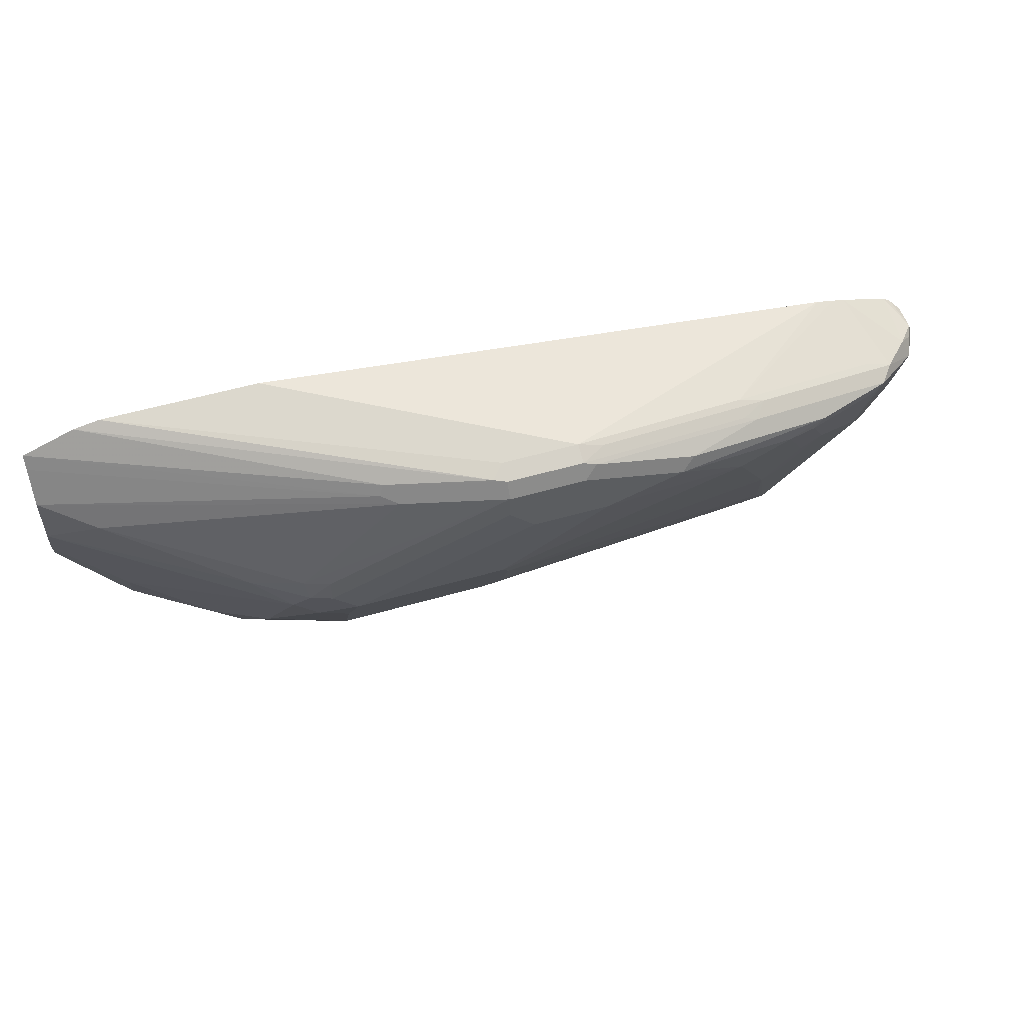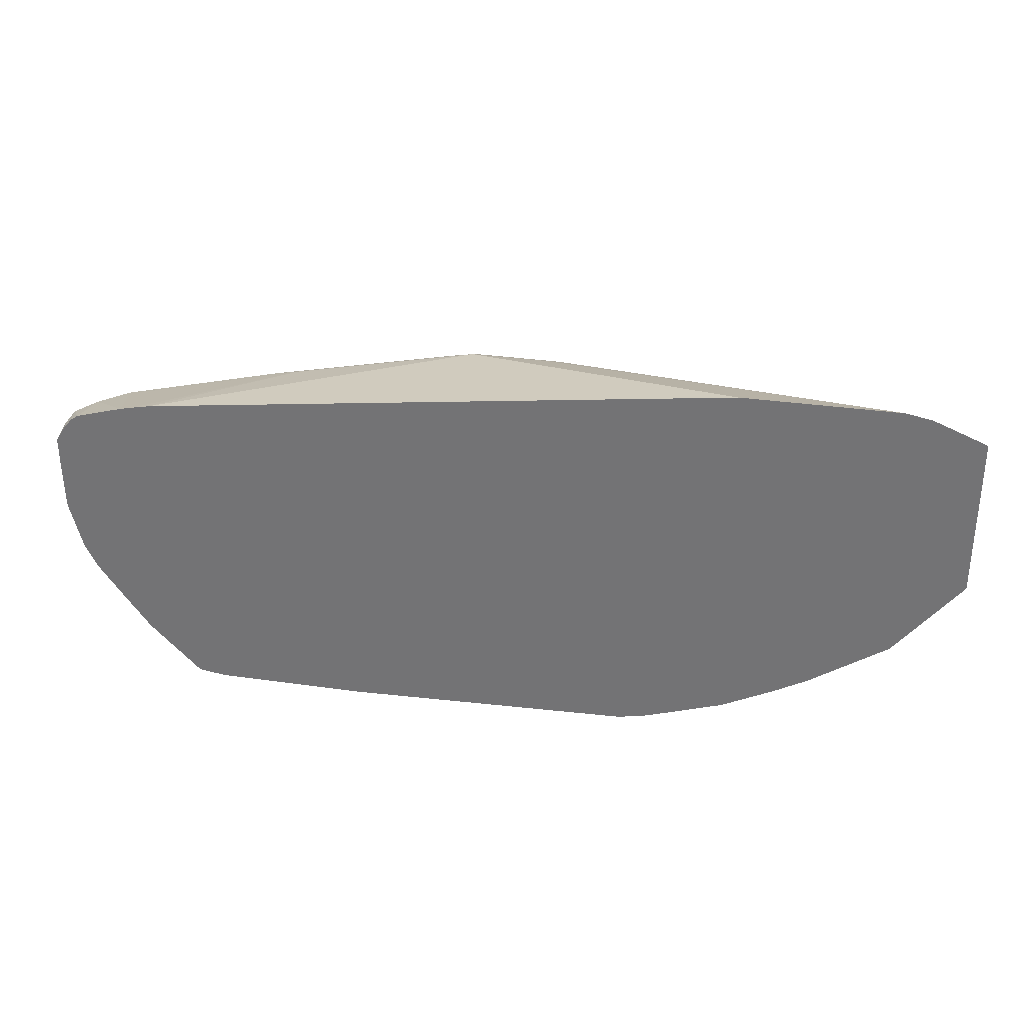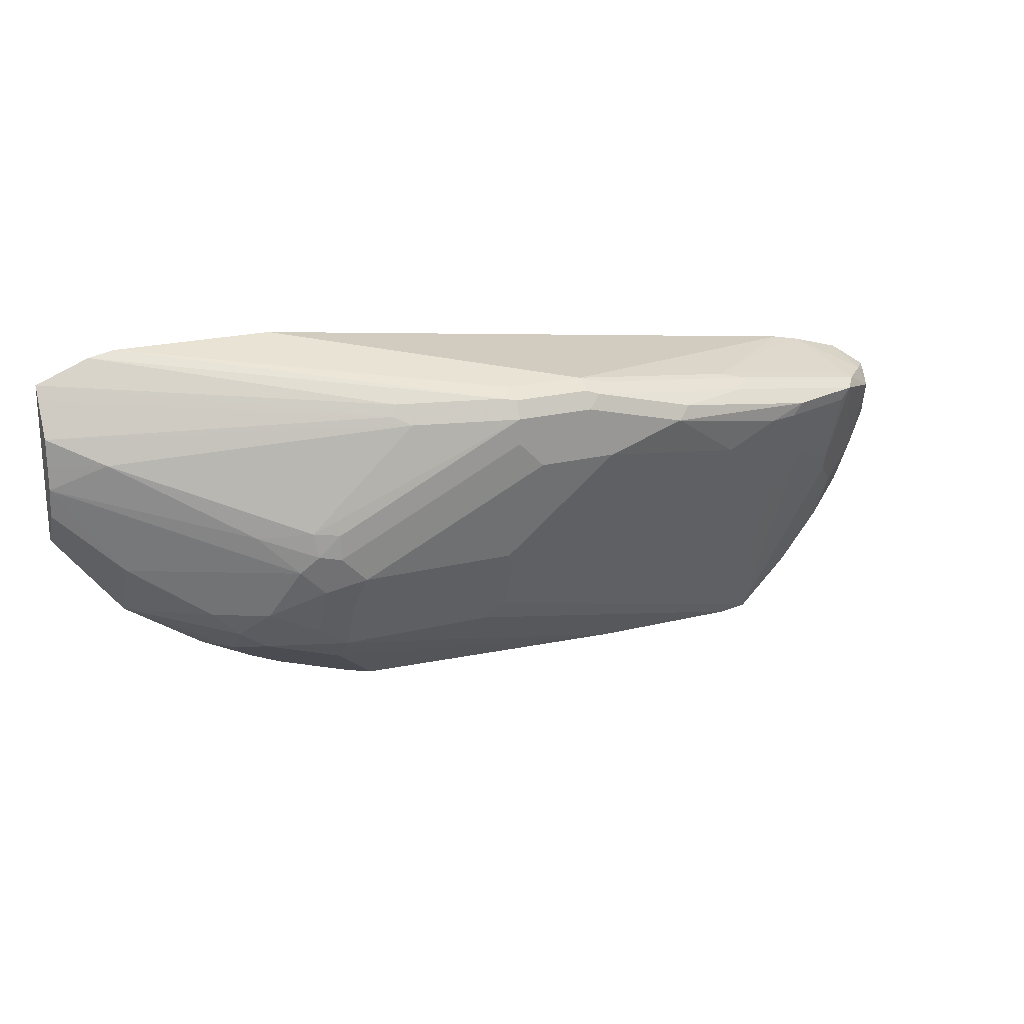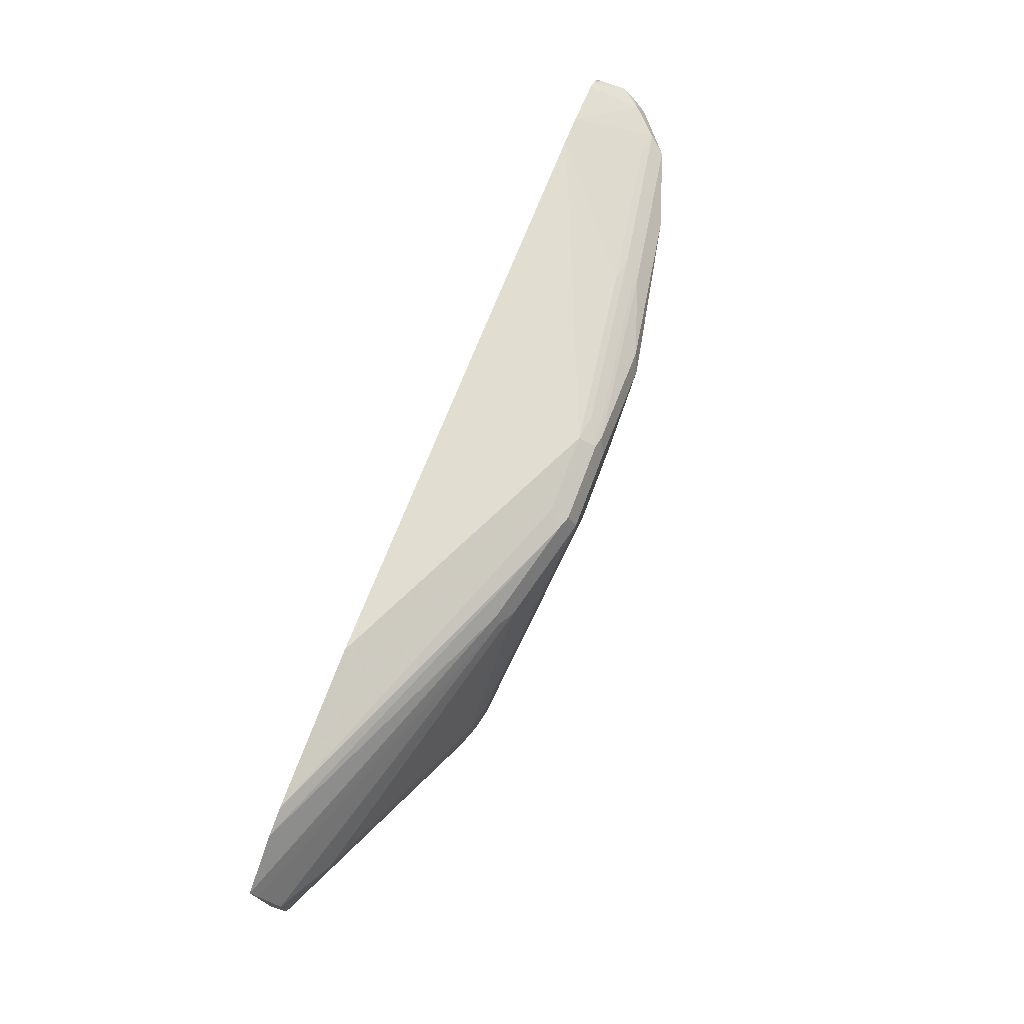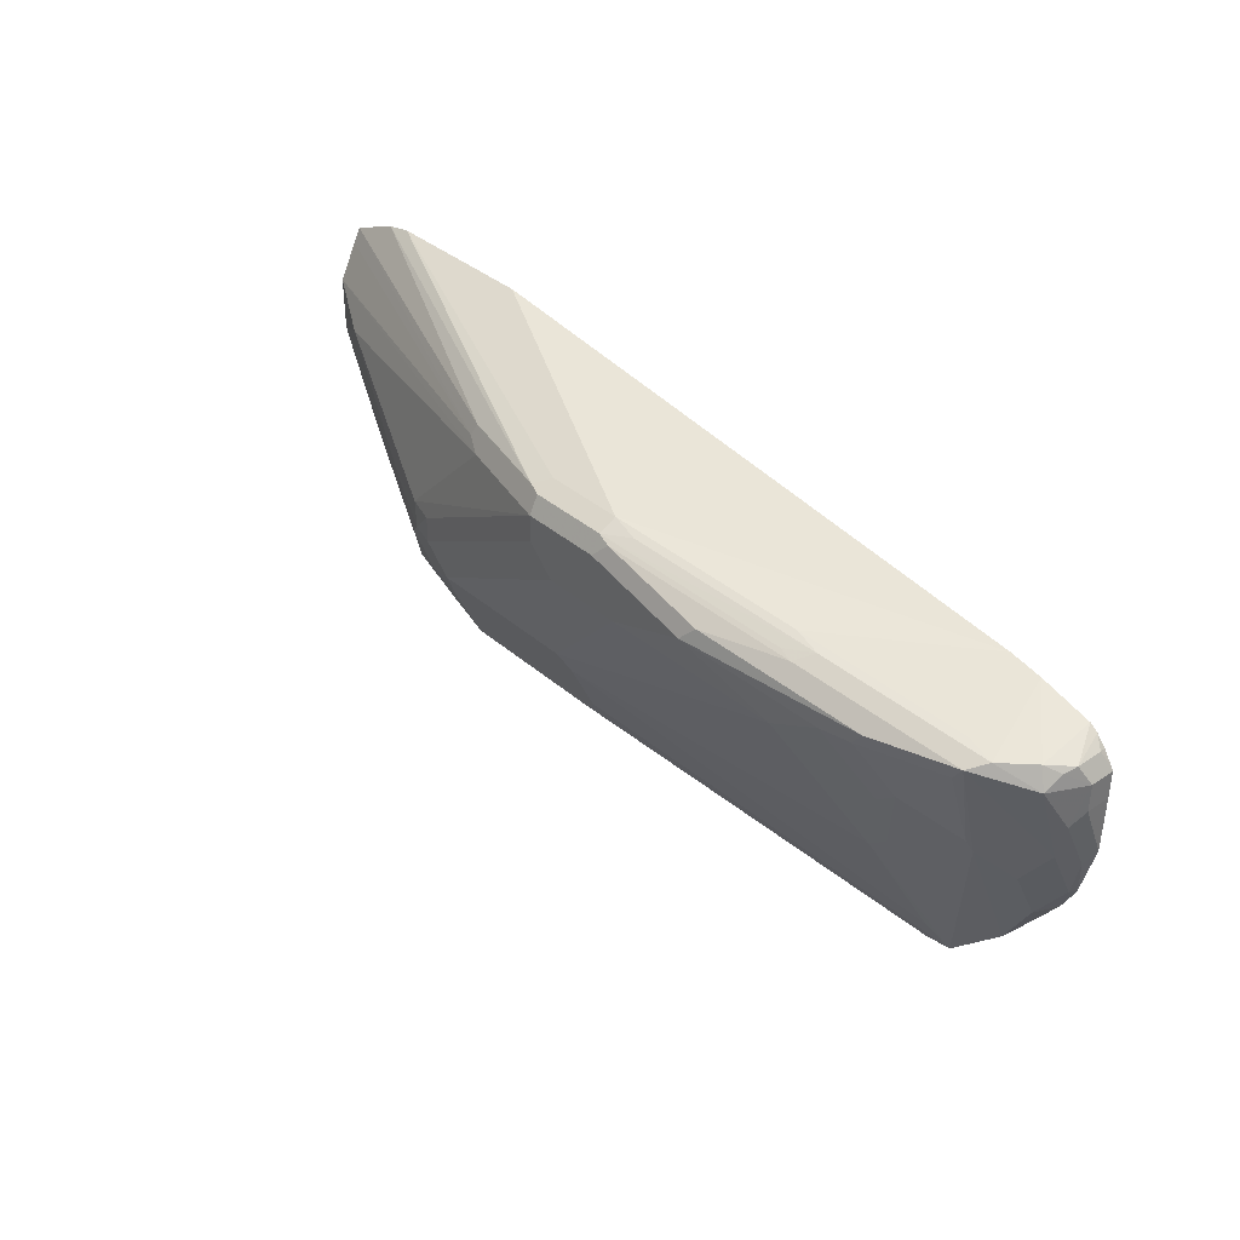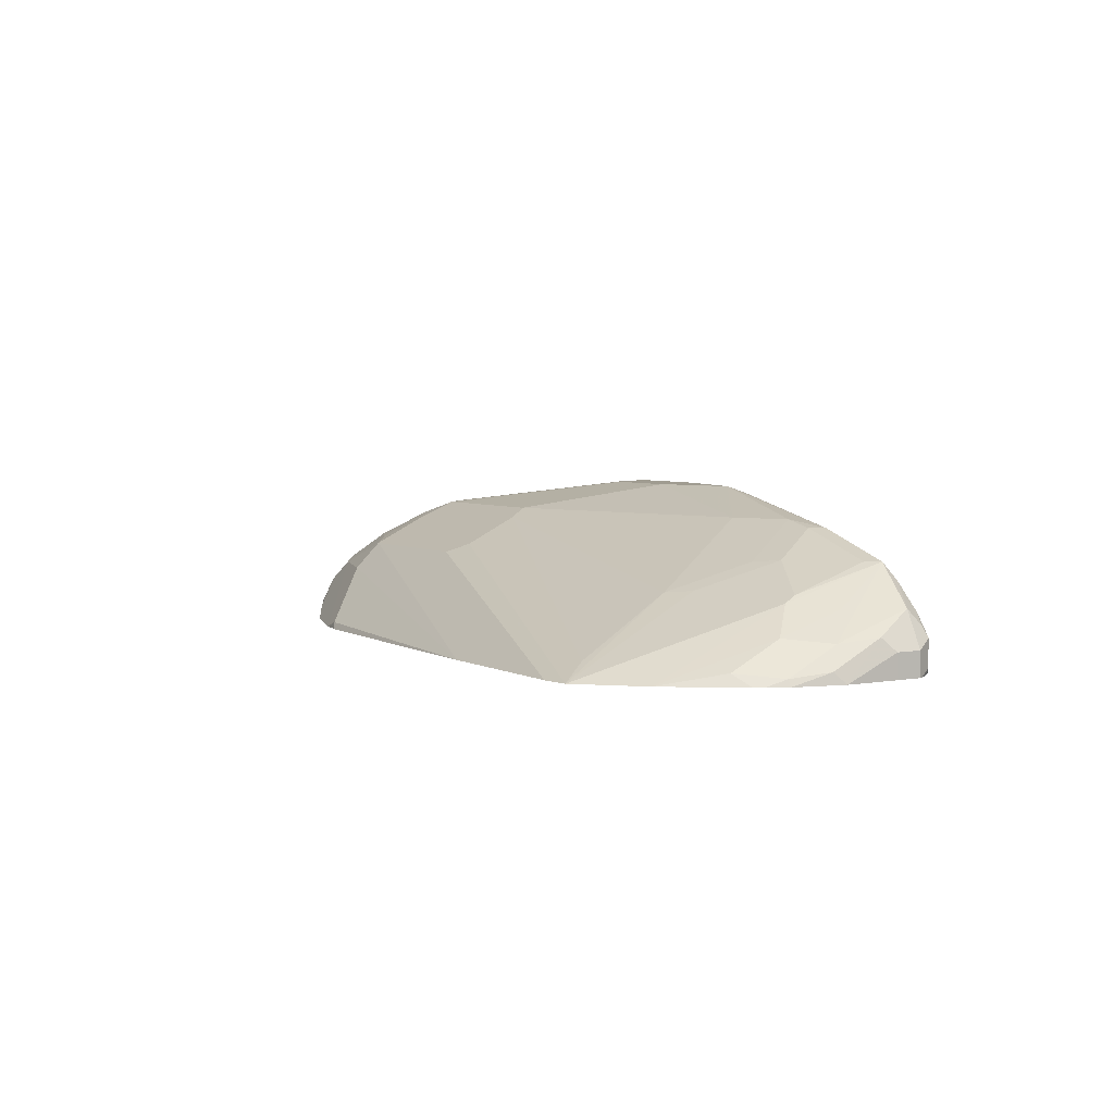
<metadata>
{"format":"obj","ext":"obj","renderer":"f3d","projection":"perspective","resolution":1024,"background":"white","views":[{"elev":53.4,"azim":162.8,"up":"+Z"},{"elev":32.1,"azim":11.4,"up":"+Z"},{"elev":21.3,"azim":155.9,"up":"+Z"},{"elev":73.9,"azim":110.7,"up":"+Z"},{"elev":36.0,"azim":-131.5,"up":"+Z"},{"elev":4.4,"azim":-121.7,"up":"+Y"}]}
</metadata>
<code>
v -0.4213 0.522 -0.2372
v -0.5057 0.522 -0.2372
v -0.2347 0.5678 -0.1877
v -0.2347 0.5537 -0.2018
v -0.2628 0.5256 -0.2299
v -0.2664 0.522 -0.2317
v -0.5203 0.522 -0.235
v -0.3191 0.5678 -0.1877
v -0.2347 0.5819 -0.1595
v -0.2182 0.5702 -0.176
v -0.2065 0.5678 -0.1736
v -0.176 0.5561 -0.176
v -0.1924 0.5537 -0.1877
v -0.2504 0.522 -0.2282
v -0.5485 0.522 -0.2068
v -0.5525 0.5561 -0.1337
v -0.5508 0.5596 -0.1267
v -0.5226 0.5737 -0.1126
v -0.5085 0.5596 -0.1549
v -0.4974 0.5584 -0.1642
v -0.5115 0.5303 -0.2205
v -0.3285 0.5725 -0.1783
v -0.2394 0.5913 -0.1408
v -0.2182 0.5842 -0.1478
v -0.1901 0.5702 -0.1619
v -0.1619 0.5561 -0.1619
v -0.1197 0.5279 -0.1619
v -0.176 0.542 -0.19
v -0.2206 0.5256 -0.2159
v -0.2082 0.522 -0.2141
v -0.5625 0.522 -0.1879
v -0.5666 0.5279 -0.176
v -0.5666 0.542 -0.1478
v -0.5678 0.5537 -0.1126
v -0.556 0.5737 -0.07744
v -0.5508 0.5737 -0.08447
v -0.5085 0.5878 -0.08447
v -0.4927 0.5913 -0.08447
v -0.5115 0.5725 -0.122
v -0.4927 0.5631 -0.1549
v -0.3285 0.5866 -0.1502
v -0.3238 0.5913 -0.1408
v -0.3378 0.6054 -0.08447
v -0.2253 0.5913 -0.1267
v -0.2136 0.5889 -0.1244
v -0.2042 0.5842 -0.1337
v -0.176 0.5702 -0.1337
v -0.1197 0.542 -0.1337
v -0.08428 0.5315 -0.1005
v -0.08428 0.522 -0.1175
v -0.1197 0.522 -0.1619
v -0.1619 0.5279 -0.19
v -0.1901 0.5279 -0.2041
v -0.1801 0.522 -0.2001
v -0.5755 0.522 -0.17
v -0.5783 0.522 -0.1657
v -0.5818 0.5256 -0.1549
v -0.5818 0.5397 -0.1267
v -0.5818 0.5537 -0.08447
v -0.5631 0.5649 -0.07392
v -0.4716 0.5878 -0.06337
v -0.4293 0.6018 -0.06337
v -0.5138 0.5878 -0.07744
v -0.4645 0.5913 -0.09855
v -0.4692 0.5866 -0.1079
v -0.4223 0.6054 -0.07039
v -0.3801 0.6054 -0.08447
v -0.3238 0.6054 -0.07039
v -0.2253 0.5913 -0.1126
v -0.2112 0.5878 -0.1109
v -0.183 0.5772 -0.1126
v -0.08428 0.535 -0.08447
v -0.08428 0.535 -0.08467
v -0.08428 0.522 -0.03035
v -0.1619 0.522 -0.19
v -0.5837 0.522 -0.1549
v -0.5878 0.5279 -0.1337
v -0.5878 0.542 -0.1056
v -0.5913 0.535 -0.08447
v -0.5842 0.5455 -0.07744
v -0.5772 0.5508 -0.07392
v -0.5505 0.522 -0.05997
v -0.549 0.5631 -0.07039
v -0.4786 0.579 -0.05984
v -0.4645 0.5866 -0.06101
v -0.3731 0.6018 -0.04929
v -0.366 0.6054 -0.05632
v -0.3238 0.6054 -0.05632
v -0.1127 0.549 -0.07039
v -0.2675 0.5913 -0.05632
v -0.08428 0.5351 -0.07039
v -0.1127 0.522 -0.01897
v -0.08428 0.5257 -0.03766
v -0.2581 0.5866 -0.05163
v -0.2605 0.5842 -0.04577
v -0.5907 0.522 -0.1278
v -0.5913 0.535 -0.09855
v -0.5913 0.522 -0.08447
v -0.5866 0.5397 -0.07509
v -0.5772 0.535 -0.07039
v -0.5436 0.522 -0.0585
v -0.5772 0.522 -0.06752
v -0.4645 0.5772 -0.05632
v -0.366 0.5913 -0.04224
v -0.3801 0.593 -0.04577
v -0.366 0.6007 -0.04693
v -0.3238 0.6007 -0.04693
v -0.08428 0.5351 -0.05632
v -0.2675 0.5866 -0.04693
v -0.1267 0.522 -0.01625
v -0.3168 0.5983 -0.04577
v -0.5913 0.522 -0.09855
v -0.5902 0.522 -0.08231
v -0.5866 0.5256 -0.07509
v -0.5813 0.522 -0.0705
v -0.534 0.522 -0.05656
v -0.2112 0.522 -0.01625
v -0.3238 0.5913 -0.04224
v -0.5858 0.522 -0.07582
f 49 93 74
f 49 74 50
f 52 75 54
f 49 108 93
f 57 76 77
f 57 77 78
f 57 78 58
f 58 78 59
f 59 78 79
f 59 79 80
f 59 80 81
f 56 76 57
f 61 84 85
f 60 81 82
f 60 82 83
f 60 83 103
f 60 103 84
f 61 85 106
f 61 106 86
f 61 86 62
f 62 86 87
f 62 87 66
f 49 91 108
f 62 66 63
f 64 66 67
f 59 81 60
f 49 72 91
f 43 67 66
f 48 73 49
f 35 63 37
f 69 88 70
f 35 37 36
f 37 63 38
f 38 64 65
f 38 65 40
f 38 40 39
f 38 63 66
f 38 66 64
f 40 65 42
f 42 65 64
f 42 64 67
f 49 73 72
f 43 68 44
f 43 87 88
f 43 88 68
f 44 68 88
f 44 88 69
f 44 69 45
f 45 70 71
f 45 71 46
f 45 69 70
f 46 71 72
f 46 72 73
f 46 73 47
f 47 73 48
f 43 66 87
f 70 89 71
f 90 94 108
f 70 90 89
f 89 90 108
f 90 109 94
f 92 95 111
f 92 111 110
f 93 108 94
f 94 109 95
f 95 109 107
f 95 107 111
f 96 112 97
f 98 113 114
f 99 115 102
f 99 102 100
f 89 108 91
f 99 114 115
f 103 116 104
f 104 106 105
f 104 116 117
f 104 117 110
f 104 110 118
f 104 118 107
f 104 107 106
f 107 118 111
f 110 111 118
f 113 119 114
f 114 119 115
f 35 62 63
f 101 116 103
f 70 88 90
f 88 109 90
f 87 107 88
f 71 89 72
f 72 89 91
f 74 93 94
f 74 94 95
f 74 95 92
f 76 96 77
f 77 96 78
f 78 96 97
f 78 97 79
f 79 97 112
f 79 112 98
f 79 98 114
f 88 107 109
f 79 114 99
f 80 99 81
f 81 99 100
f 81 100 82
f 82 101 83
f 82 100 102
f 83 101 103
f 84 103 104
f 84 104 105
f 84 105 106
f 84 106 85
f 86 106 87
f 87 106 107
f 79 99 80
f 35 61 62
f 35 84 61
f 35 60 84
f 1 7 2
f 2 7 8
f 3 8 22
f 3 22 41
f 3 41 42
f 3 42 23
f 3 23 9
f 3 9 24
f 3 24 10
f 3 10 25
f 3 25 11
f 3 11 12
f 3 12 13
f 3 13 4
f 4 13 14
f 4 14 5
f 5 14 6
f 7 15 16
f 7 16 17
f 7 17 18
f 7 18 19
f 7 19 20
f 7 20 21
f 7 21 22
f 7 22 8
f 1 15 7
f 1 31 15
f 1 55 31
f 1 56 55
f 1 2 8
f 1 8 3
f 1 3 4
f 1 4 5
f 1 5 6
f 1 6 14
f 1 14 30
f 1 30 54
f 1 54 75
f 1 75 51
f 1 51 50
f 1 50 74
f 9 23 24
f 1 74 92
f 1 110 117
f 1 117 116
f 1 116 101
f 1 101 82
f 1 82 102
f 1 102 115
f 1 115 119
f 1 119 113
f 1 113 98
f 1 98 112
f 1 96 76
f 1 76 56
f 1 92 110
f 10 24 25
f 1 112 96
f 12 26 27
f 24 44 45
f 25 46 26
f 26 46 47
f 26 47 48
f 26 48 27
f 27 48 49
f 27 49 50
f 27 50 51
f 27 51 75
f 27 75 52
f 27 52 28
f 28 52 53
f 28 30 29
f 30 53 52
f 30 52 54
f 31 55 32
f 32 55 56
f 32 56 57
f 32 57 58
f 32 58 33
f 33 58 34
f 34 58 35
f 35 58 59
f 35 59 60
f 11 25 12
f 24 46 25
f 24 45 46
f 28 53 30
f 23 43 44
f 12 27 28
f 23 44 24
f 12 28 13
f 12 25 26
f 13 28 14
f 14 28 29
f 14 29 30
f 15 31 32
f 15 33 16
f 16 33 34
f 16 34 35
f 16 35 17
f 17 35 36
f 15 32 33
f 20 42 41
f 18 36 37
f 18 37 38
f 18 38 39
f 18 39 20
f 18 20 19
f 20 39 40
f 20 40 42
f 23 67 43
f 20 41 21
f 21 41 22
f 17 36 18
f 23 42 67

</code>
